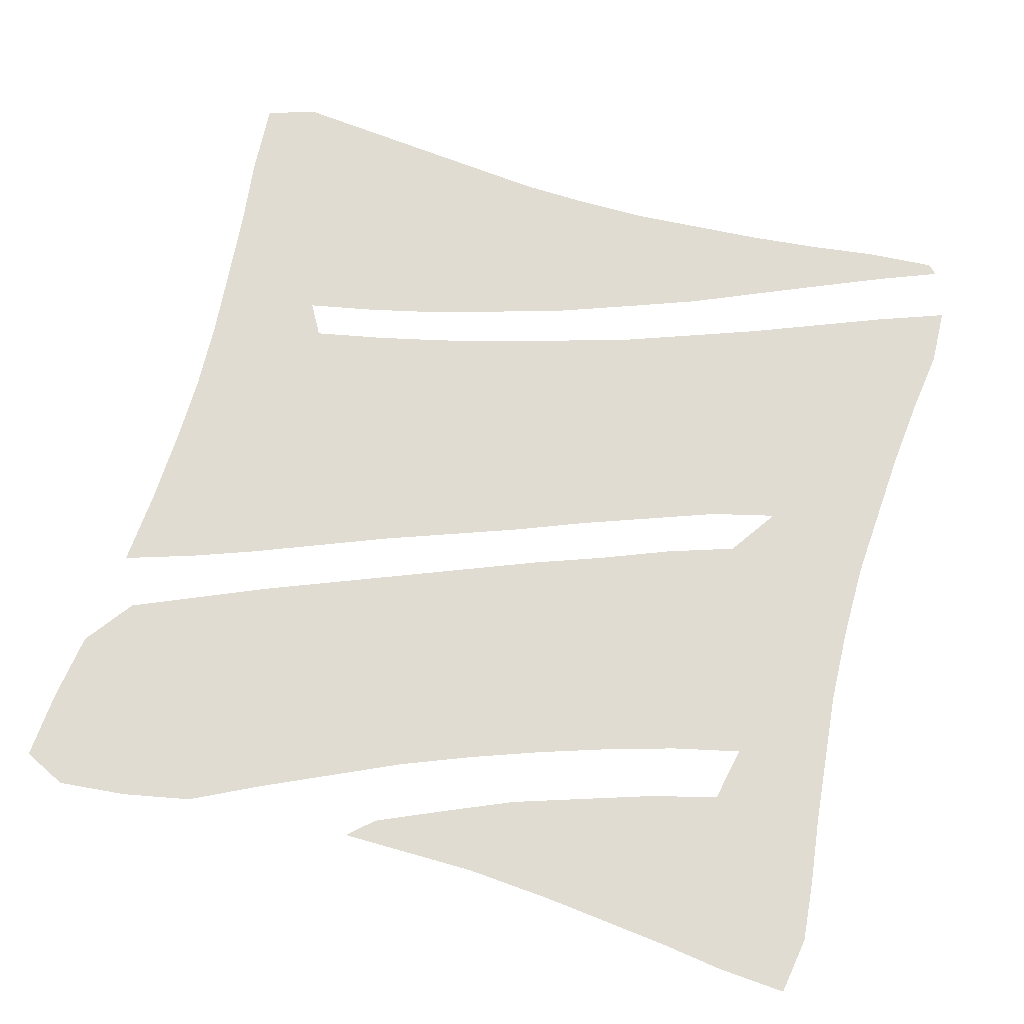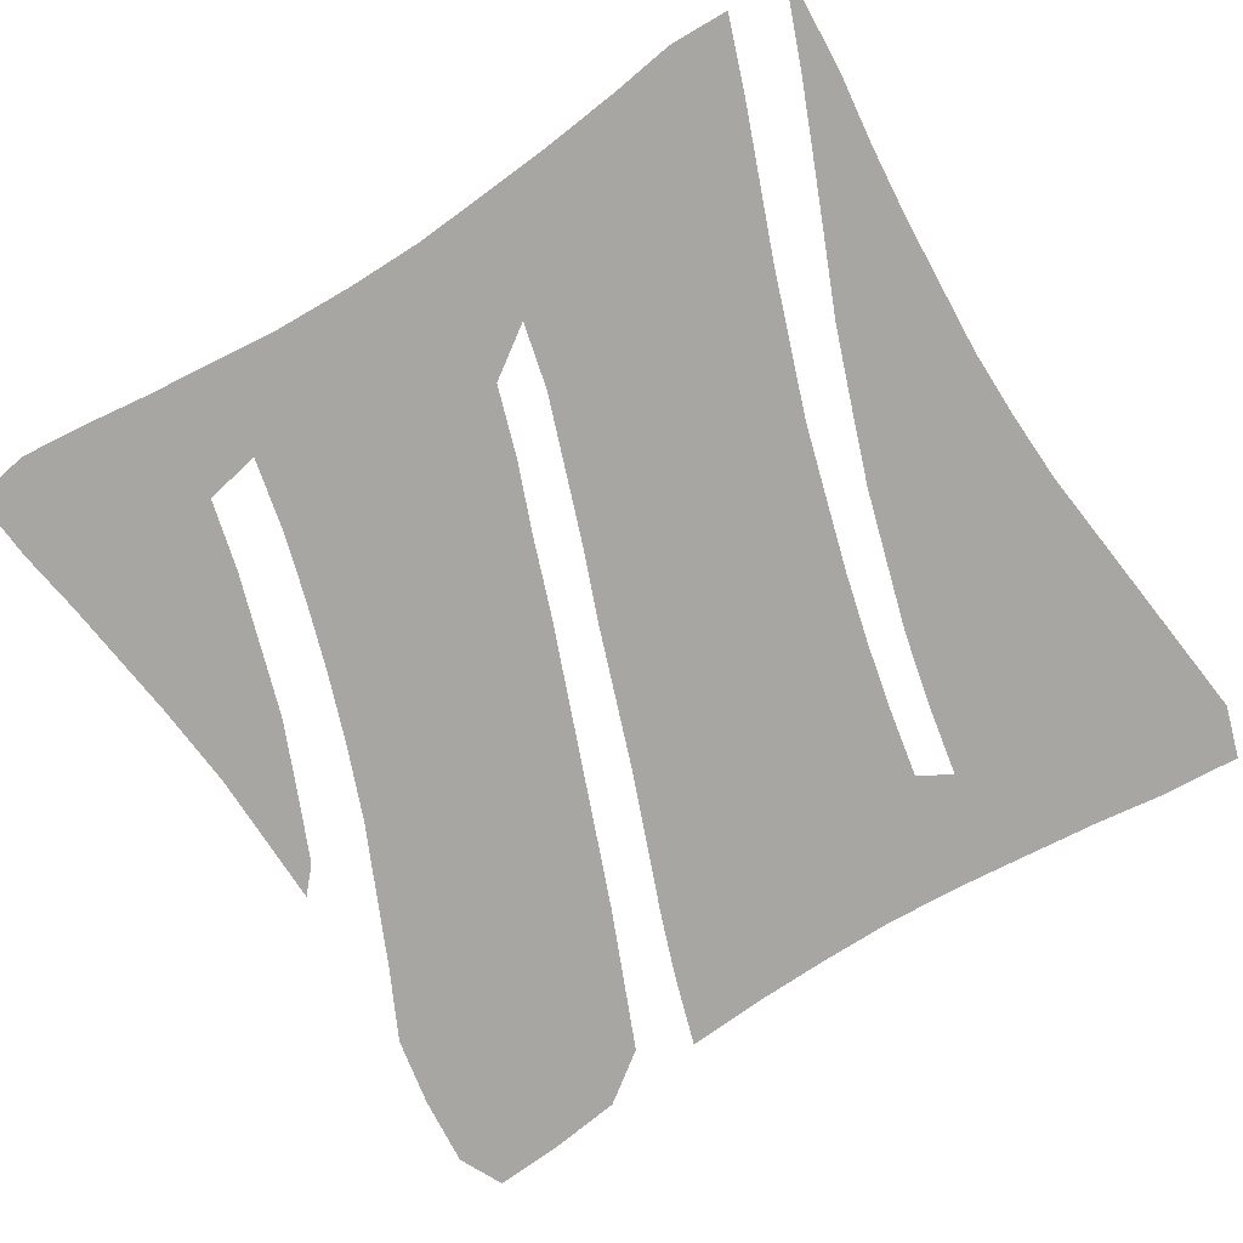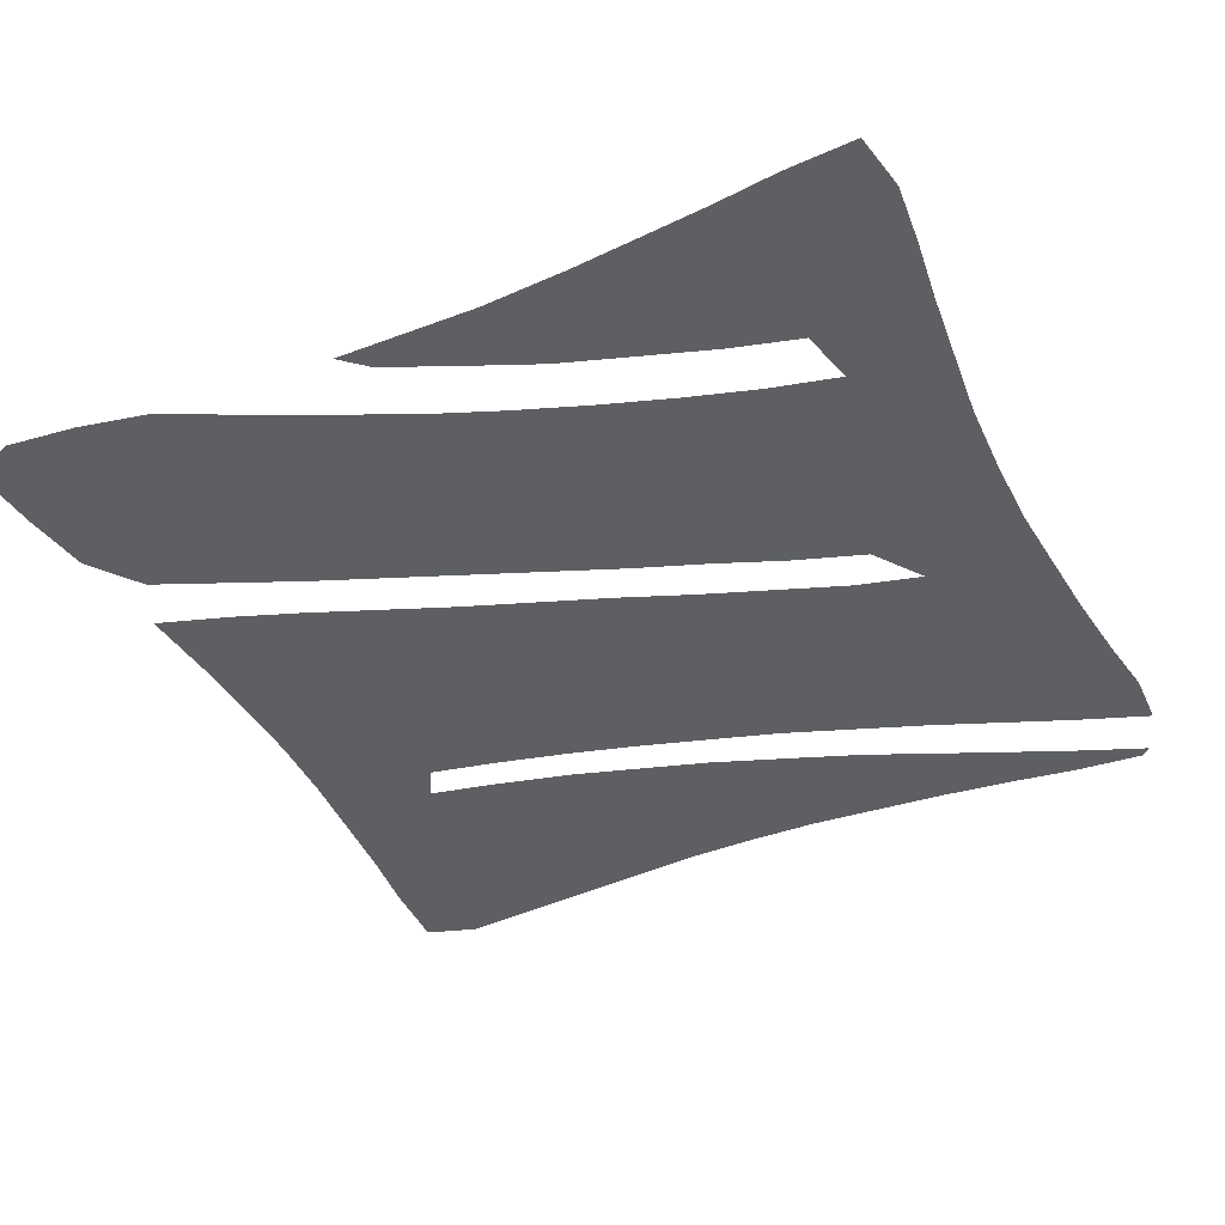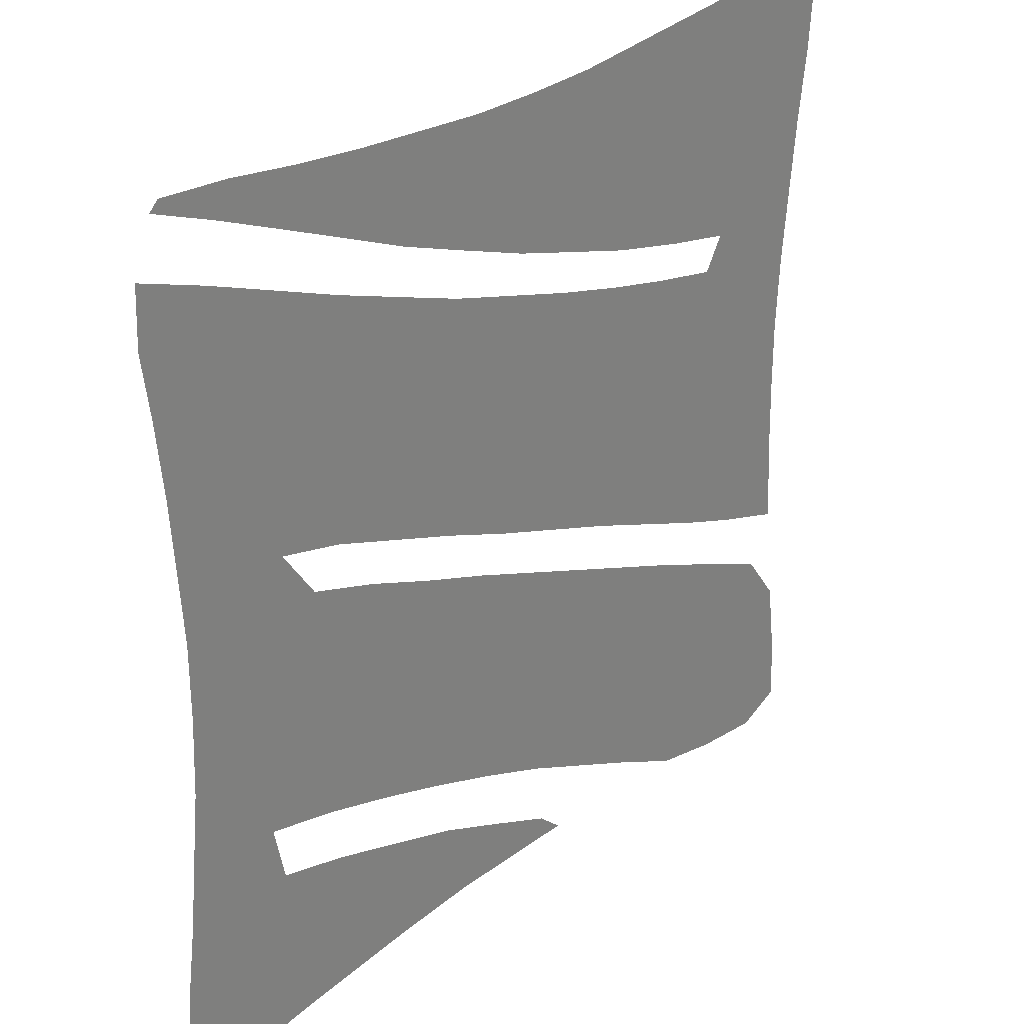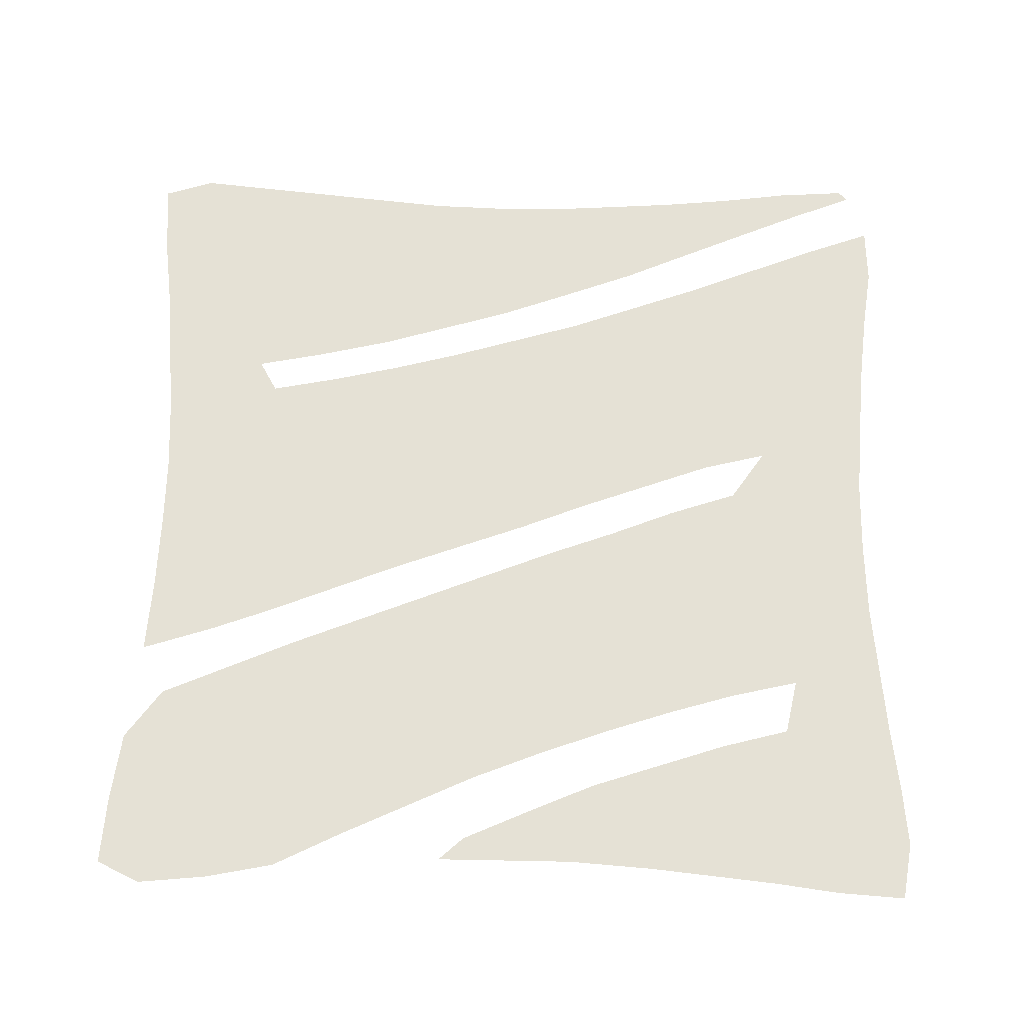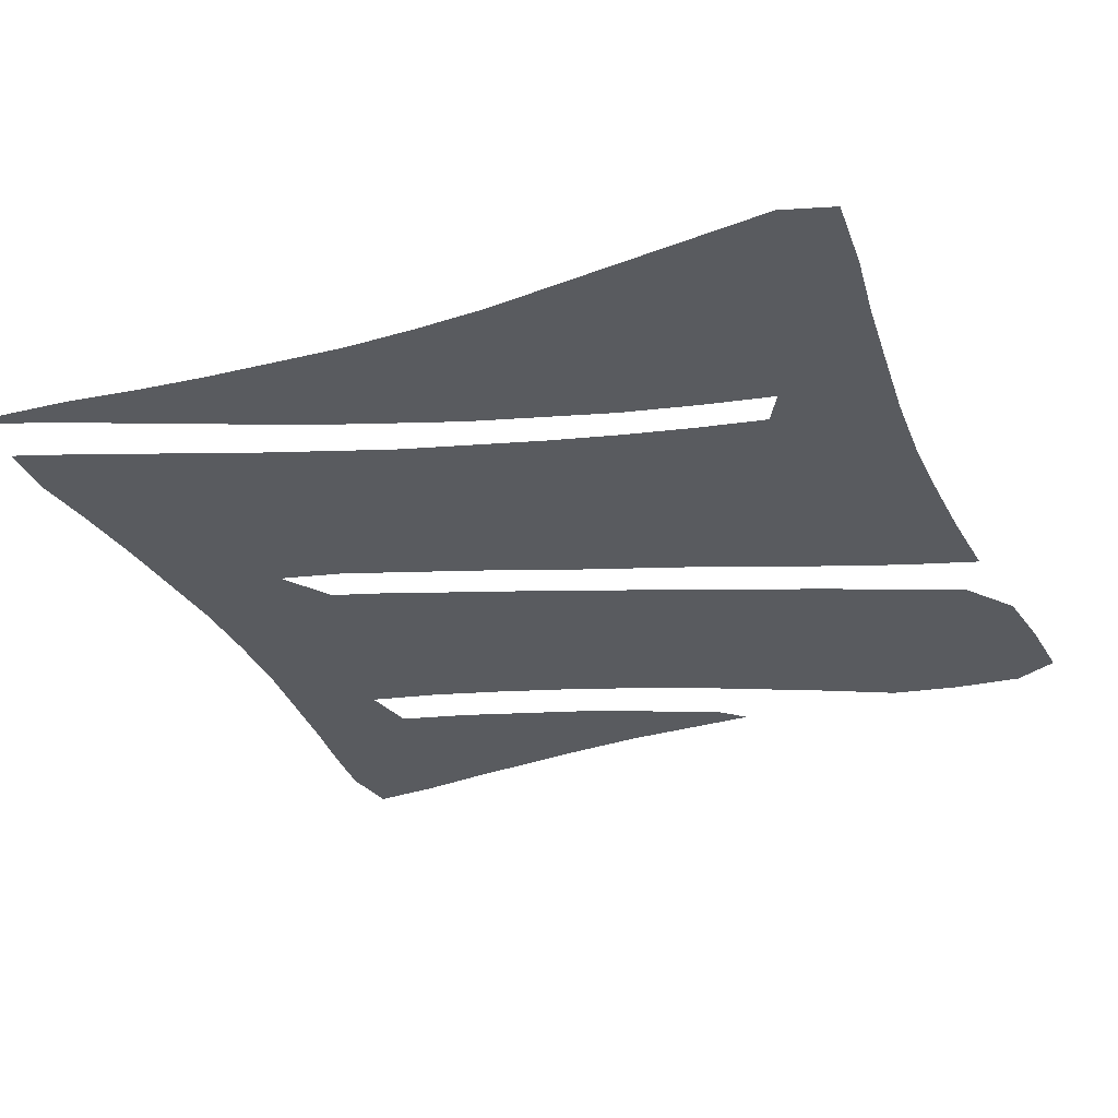
<metadata>
{"format":"obj","ext":"obj","renderer":"f3d","projection":"perspective","resolution":1024,"background":"white","views":[{"elev":69.2,"azim":15.9,"up":"+Z"},{"elev":-74.0,"azim":122.5,"up":"+Z"},{"elev":-39.6,"azim":25.3,"up":"+Z"},{"elev":30.0,"azim":133.1,"up":"+Y"},{"elev":65.0,"azim":1.1,"up":"+Z"},{"elev":-32.1,"azim":-157.5,"up":"+Z"}]}
</metadata>
<code>
v 0.03778 0.5608 0
v 0.0334 0.6439 0
v 0.02494 0.7323 0
v 0.01675 0.8147 0
v 0.006132 0.8944 0
v 0 0.9814 0
v 0.05851 1 0
v 0.1375 0.9921 0
v 0.2172 0.9841 0
v 0.2963 0.9762 0
v 0.3775 0.9681 0
v 0.4566 0.9654 0
v 0.5371 0.9655 0
v 0.6153 0.9706 0
v 0.6966 0.9761 0
v 0.7767 0.9841 0
v 0.8563 0.9946 0
v 0.9362 1 0
v 0.9468 0.9894 0
v 0.8756 0.961 0
v 0.8034 0.9299 0
v 0.7234 0.8952 0
v 0.6422 0.8597 0
v 0.5638 0.8302 0
v 0.4747 0.7975 0
v 0.3968 0.7738 0
v 0.3167 0.7496 0
v 0.228 0.7286 0
v 0.1489 0.7128 0
v 0.1702 0.6755 0
v 0.2493 0.6913 0
v 0.329 0.7099 0
v 0.4088 0.7312 0
v 0.4892 0.7553 0
v 0.5694 0.7794 0
v 0.6506 0.8091 0
v 0.7297 0.8382 0
v 0.8094 0.87 0
v 0.889 0.9019 0
v 0.9681 0.9308 0
v 0.9707 0.8644 0
v 0.9611 0.7927 0
v 0.9522 0.7055 0
v 0.9467 0.624 0
v 0.9415 0.5436 0
v 0.9416 0.4575 0
v 0.9454 0.3697 0
v 0.9537 0.29 0
v 0.9619 0.2115 0
v 0.9717 0.1376 0
v 0.9787 0.06649 0
v 0.9681 0 0
v 0.889 0.005281 0
v 0.8152 0.01511 0
v 0.7446 0.02238 0
v 0.6664 0.03037 0
v 0.5691 0.03721 0
v 0.4886 0.03724 0
v 0.4096 0.03723 0
v 0.4388 0.06383 0
v 0.5154 0.09814 0
v 0.5957 0.133 0
v 0.6683 0.1572 0
v 0.756 0.1863 0
v 0.8351 0.2074 0
v 0.8484 0.2713 0
v 0.7693 0.2528 0
v 0.6896 0.229 0
v 0.6098 0.2024 0
v 0.5292 0.1729 0
v 0.4484 0.1405 0
v 0.3689 0.1034 0
v 0.2897 0.06639 0
v 0.2101 0.0266 0
v 0.1303 0.01064 0
v 0.05053 0.00266 0
v 0 0.0266 0
v 0.005279 0.1056 0
v 0.01596 0.1862 0
v 0.05851 0.2447 0
v 0.1382 0.2792 0
v 0.2172 0.3134 0
v 0.297 0.3454 0
v 0.3768 0.3773 0
v 0.4566 0.4092 0
v 0.5372 0.4415 0
v 0.618 0.4711 0
v 0.6975 0.5029 0
v 0.7766 0.5293 0
v 0.8165 0.5878 0
v 0.742 0.5692 0
v 0.6623 0.5399 0
v 0.5832 0.5109 0
v 0.5026 0.4787 0
v 0.422 0.4492 0
v 0.3421 0.4198 0
v 0.2624 0.3879 0
v 0.1828 0.3561 0
v 0.1115 0.3298 0
v 0.02925 0.3032 0
v 0.03509 0.3938 0
v 0.03758 0.4829 0
v 0.4868 0.0633 0
v 0.5585 0.07764 0
v 0.0795 0.0744 0
v 0.1435 0.14 0
v 0.2017 0.1824 0
v 0.8539 0.08827 0
v 0.03996 0.9484 0
v 0.09646 0.9211 0
v 0.2253 0.8643 0
v 0.2644 0.1949 0
v 0.4054 0.874 0
v 0.5771 0.9041 0
v 0.7792 0.09403 0
v 0.1032 0.3789 0
v 0.2133 0.5163 0
v 0.1119 0.6152 0
v 0.1595 0.4461 0
v 0.1391 0.2163 0
v 0.3059 0.8666 0
v 0.3365 0.2244 0
v 0.413 0.2572 0
v 0.8827 0.8286 0
v 0.8345 0.7827 0
v 0.7383 0.9406 0
v 0.8123 0.9622 0
v 0.6583 0.9219 0
v 0.4946 0.8884 0
v 0.7079 0.09735 0
v 0.93 0.8604 0
v 0.8034 0.4102 0
v 0.9223 0.07849 0
v 0.8941 0.1613 0
v 0.08368 0.7646 0
v 0.15 0.8576 0
v 0.09099 0.6897 0
v 0.6246 0.6636 0
v 0.712 0.6884 0
v 0.8868 0.3231 0
v 0.8643 0.452 0
v 0.7312 0.376 0
v 0.2946 0.5559 0
v 0.8998 0.2442 0
v 0.6329 0.08923 0
v 0.3784 0.5805 0
v 0.8683 0.5233 0
v 0.8789 0.651 0
v 0.781 0.7309 0
v 0.652 0.3494 0
v 0.5389 0.6337 0
v 0.5728 0.3212 0
v 0.4588 0.607 0
v 0.4922 0.2899 0
v 0.2048 0.6037 0
v 0.1592 0.07483 0
v 0.2047 0.8044 0
v 0.2763 0.2696 0
v 0.122 0.5296 0
v 0.3127 0.1459 0
v 0.3526 0.3001 0
v 0.3912 0.1806 0
v 0.8629 0.7115 0
v 0.08026 0.844 0
v 0.4309 0.3319 0
v 0.7512 0.627 0
v 0.876 0.3933 0
v 0.3062 0.6303 0
v 0.6689 0.4238 0
v 0.7166 0.3039 0
v 0.6311 0.2754 0
v 0.5885 0.3935 0
v 0.8896 0.5857 0
v 0.5101 0.3635 0
v 0.5525 0.2473 0
v 0.4694 0.2144 0
v 0.2294 0.116 0
v 0.08642 0.1869 0
v 0.1773 0.9252 0
v 0.2049 0.2439 0
v 0.2232 0.4365 0
v 0.9012 0.7609 0
v 0.07061 0.1385 0
v 0.257 0.9233 0
v 0.2706 0.8033 0
v 0.7732 0.7972 0
v 0.822 0.1503 0
v 0.1502 0.7831 0
v 0.09314 0.4445 0
v 0.3332 0.9198 0
v 0.3425 0.8144 0
v 0.8843 0.9804 0
v 0.638 0.73 0
v 0.6795 0.6159 0
v 0.7063 0.7611 0
v 0.8085 0.4758 0
v 0.8023 0.3322 0
v 0.7421 0.452 0
v 0.2903 0.4758 0
v 0.3672 0.5043 0
v 0.802 0.6646 0
v 0.3931 0.6565 0
v 0.556 0.7072 0
v 0.6019 0.5882 0
v 0.4455 0.5306 0
v 0.4761 0.6823 0
v 0.5243 0.5585 0
f 51 133 52
f 99 116 100
f 76 105 77
f 58 103 59
f 58 104 103
f 107 180 120
f 183 106 178
f 18 17 192
f 108 134 187
f 5 109 6
f 5 110 109
f 136 157 111
f 118 30 137
f 177 112 107
f 113 25 129
f 189 119 159
f 111 185 121
f 160 122 112
f 162 123 122
f 125 163 182
f 16 126 127
f 128 22 126
f 14 114 128
f 129 24 114
f 55 115 130
f 39 131 40
f 50 134 133
f 137 29 135
f 164 135 188
f 119 116 98
f 38 125 124
f 39 124 131
f 138 204 194
f 195 193 139
f 139 194 166
f 167 141 132
f 170 197 142
f 168 155 143
f 143 199 200
f 144 65 134
f 140 66 144
f 145 62 104
f 56 130 145
f 202 168 146
f 37 195 186
f 147 89 196
f 170 142 150
f 146 200 205
f 173 90 147
f 151 207 204
f 193 203 138
f 150 172 152
f 206 202 153
f 153 205 207
f 203 206 151
f 175 152 154
f 176 154 123
f 133 53 52
f 116 101 100
f 105 78 77
f 103 60 59
f 57 104 58
f 103 61 60
f 103 104 61
f 75 105 76
f 105 183 78
f 73 177 74
f 177 107 106
f 105 106 183
f 156 106 105
f 127 20 192
f 53 108 54
f 54 108 115
f 109 7 6
f 110 8 7
f 109 110 7
f 4 164 5
f 8 179 9
f 1 118 2
f 2 118 137
f 120 180 81
f 107 112 180
f 17 127 192
f 11 113 12
f 12 113 129
f 13 114 14
f 54 115 55
f 187 65 64
f 98 116 99
f 183 79 78
f 118 159 155
f 159 119 117
f 102 159 1
f 181 98 97
f 178 106 120
f 9 184 10
f 185 28 27
f 112 122 158
f 122 123 161
f 37 186 38
f 15 126 16
f 16 127 17
f 127 21 20
f 127 126 21
f 126 22 21
f 14 128 15
f 15 128 126
f 128 23 22
f 128 114 23
f 114 24 23
f 12 129 13
f 13 129 114
f 129 25 24
f 55 130 56
f 130 64 63
f 130 115 64
f 131 41 40
f 66 197 67
f 50 133 51
f 134 65 187
f 133 108 53
f 133 134 108
f 3 135 4
f 3 137 135
f 135 29 188
f 110 179 8
f 110 164 136
f 188 29 28
f 137 30 29
f 2 137 3
f 107 120 106
f 119 189 116
f 116 189 101
f 10 190 11
f 11 190 113
f 191 27 26
f 190 121 113
f 113 26 25
f 18 192 19
f 38 124 39
f 124 125 182
f 131 42 41
f 131 124 42
f 35 193 36
f 194 92 91
f 139 138 194
f 36 195 37
f 47 140 48
f 141 147 196
f 140 167 197
f 197 167 132
f 198 89 88
f 142 132 198
f 30 155 31
f 155 117 143
f 199 97 96
f 31 168 32
f 49 134 50
f 49 144 134
f 144 66 65
f 48 144 49
f 48 140 144
f 104 62 61
f 56 145 57
f 57 145 104
f 145 63 62
f 145 130 63
f 200 96 95
f 146 143 200
f 147 90 89
f 163 201 148
f 125 149 163
f 166 91 90
f 149 139 201
f 45 147 46
f 46 141 167
f 46 147 141
f 150 142 169
f 32 202 33
f 173 148 90
f 45 173 147
f 43 148 44
f 34 203 35
f 204 93 92
f 138 151 204
f 171 150 152
f 205 95 94
f 153 146 205
f 33 206 34
f 207 94 93
f 151 153 207
f 154 152 174
f 123 154 165
f 74 177 156
f 74 156 75
f 178 120 80
f 157 28 185
f 157 136 188
f 73 160 177
f 158 82 180
f 158 83 82
f 1 159 118
f 124 182 42
f 30 118 155
f 102 189 159
f 185 27 191
f 184 179 111
f 72 162 160
f 72 160 73
f 161 83 158
f 161 84 83
f 71 176 162
f 71 162 72
f 163 43 182
f 163 148 43
f 132 196 198
f 4 135 164
f 110 5 164
f 110 136 179
f 113 191 26
f 190 184 121
f 165 84 161
f 165 85 84
f 193 138 139
f 201 166 90
f 47 46 167
f 140 47 167
f 197 132 142
f 117 181 199
f 143 117 199
f 31 155 168
f 168 143 146
f 186 149 125
f 186 195 149
f 195 139 149
f 169 87 172
f 169 88 87
f 67 197 170
f 67 170 68
f 203 151 138
f 68 170 171
f 68 171 69
f 172 86 174
f 172 87 86
f 202 146 153
f 206 153 151
f 45 44 173
f 174 85 165
f 174 86 85
f 69 171 175
f 69 175 70
f 70 175 176
f 70 176 71
f 177 106 156
f 178 80 79
f 80 120 81
f 75 156 105
f 179 184 9
f 179 136 111
f 180 82 81
f 180 112 158
f 177 160 112
f 119 181 117
f 159 117 155
f 182 43 42
f 119 98 181
f 183 178 79
f 184 190 10
f 184 111 121
f 111 157 185
f 158 122 161
f 160 162 122
f 161 123 165
f 186 125 38
f 115 187 64
f 164 188 136
f 157 188 28
f 189 102 101
f 121 185 191
f 113 121 191
f 192 20 19
f 162 176 123
f 35 203 193
f 166 194 91
f 36 193 195
f 141 196 132
f 140 197 66
f 108 187 115
f 169 198 88
f 198 196 89
f 200 199 96
f 199 181 97
f 205 200 95
f 201 90 148
f 201 139 166
f 163 149 201
f 171 170 150
f 169 142 198
f 32 168 202
f 34 206 203
f 194 204 92
f 172 150 169
f 175 171 152
f 207 205 94
f 33 202 206
f 44 148 173
f 204 207 93
f 176 175 154
f 174 152 172
f 165 154 174

</code>
